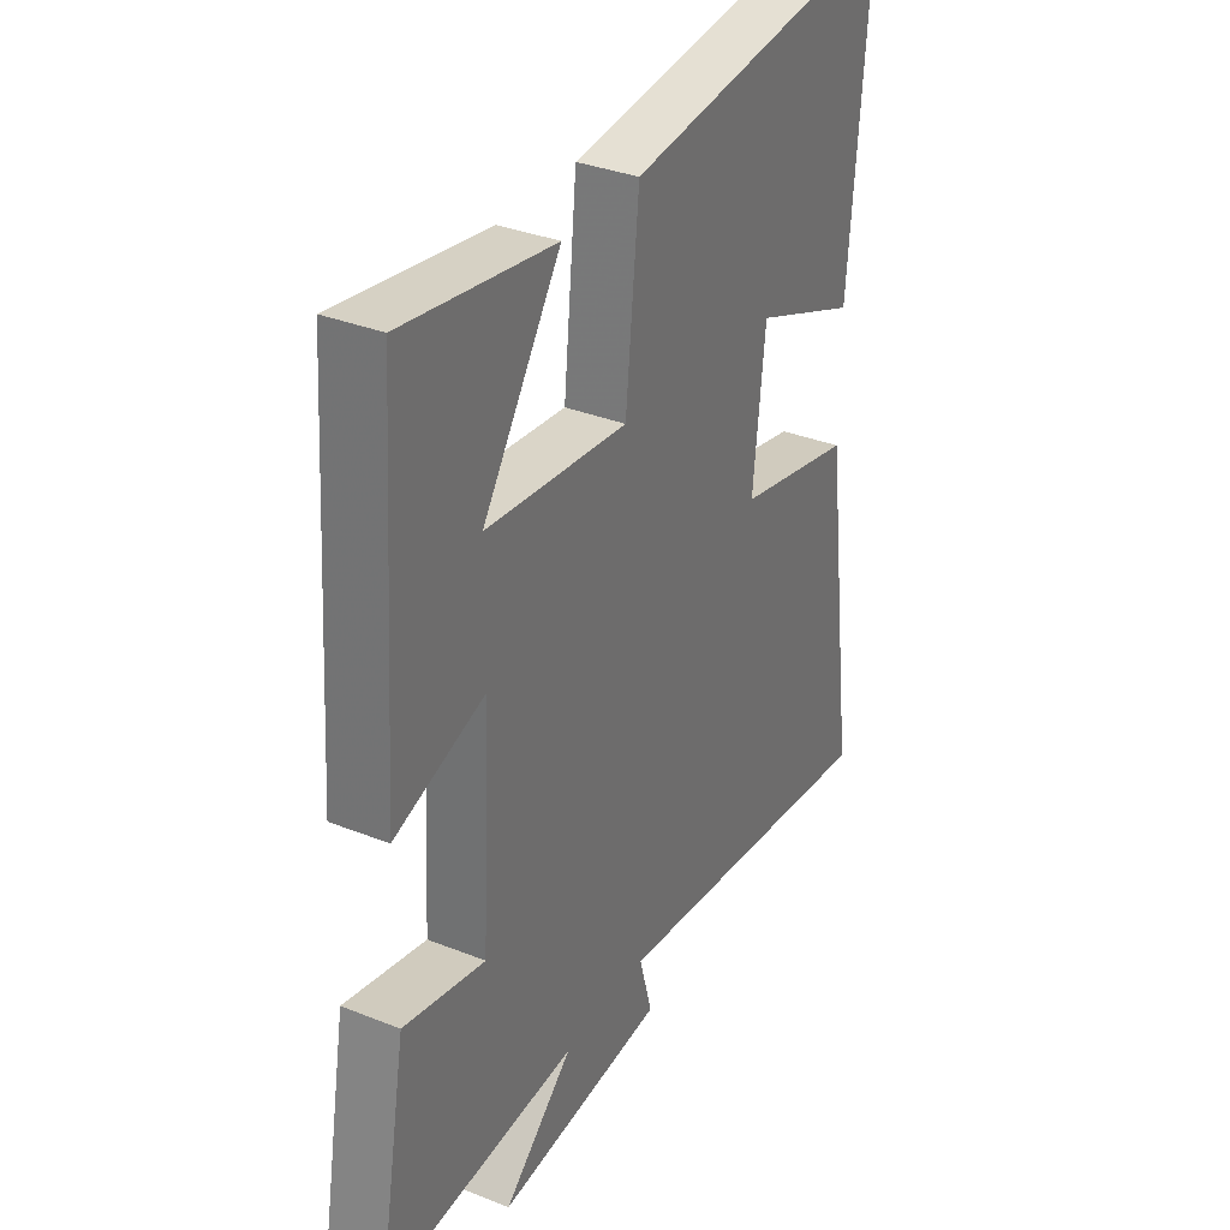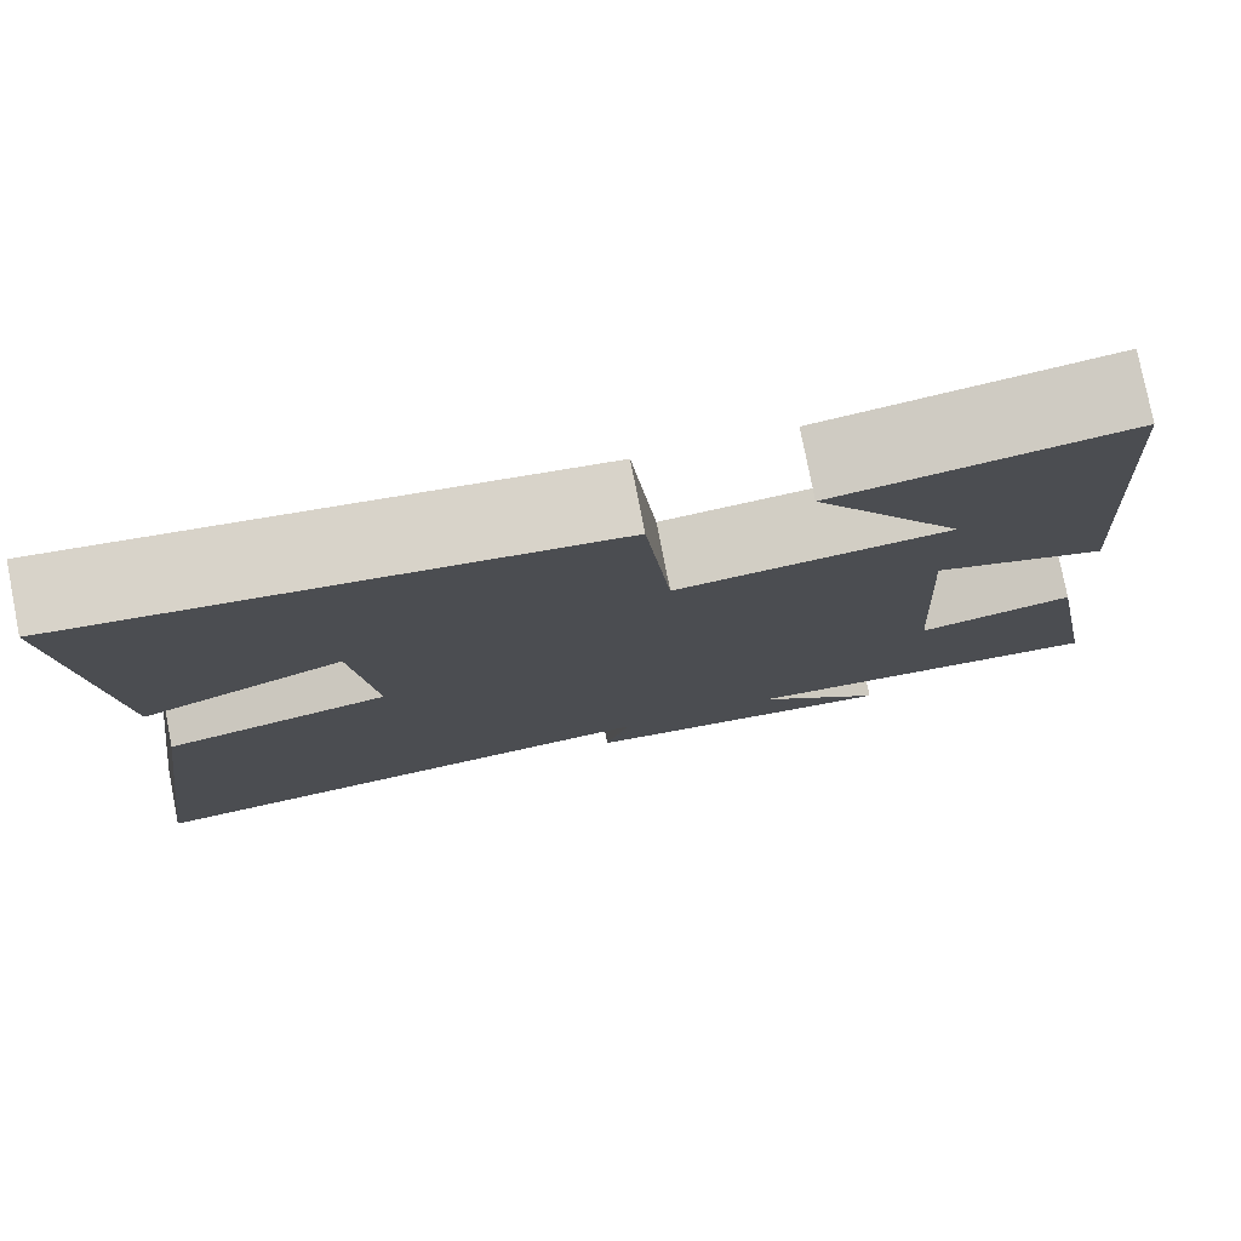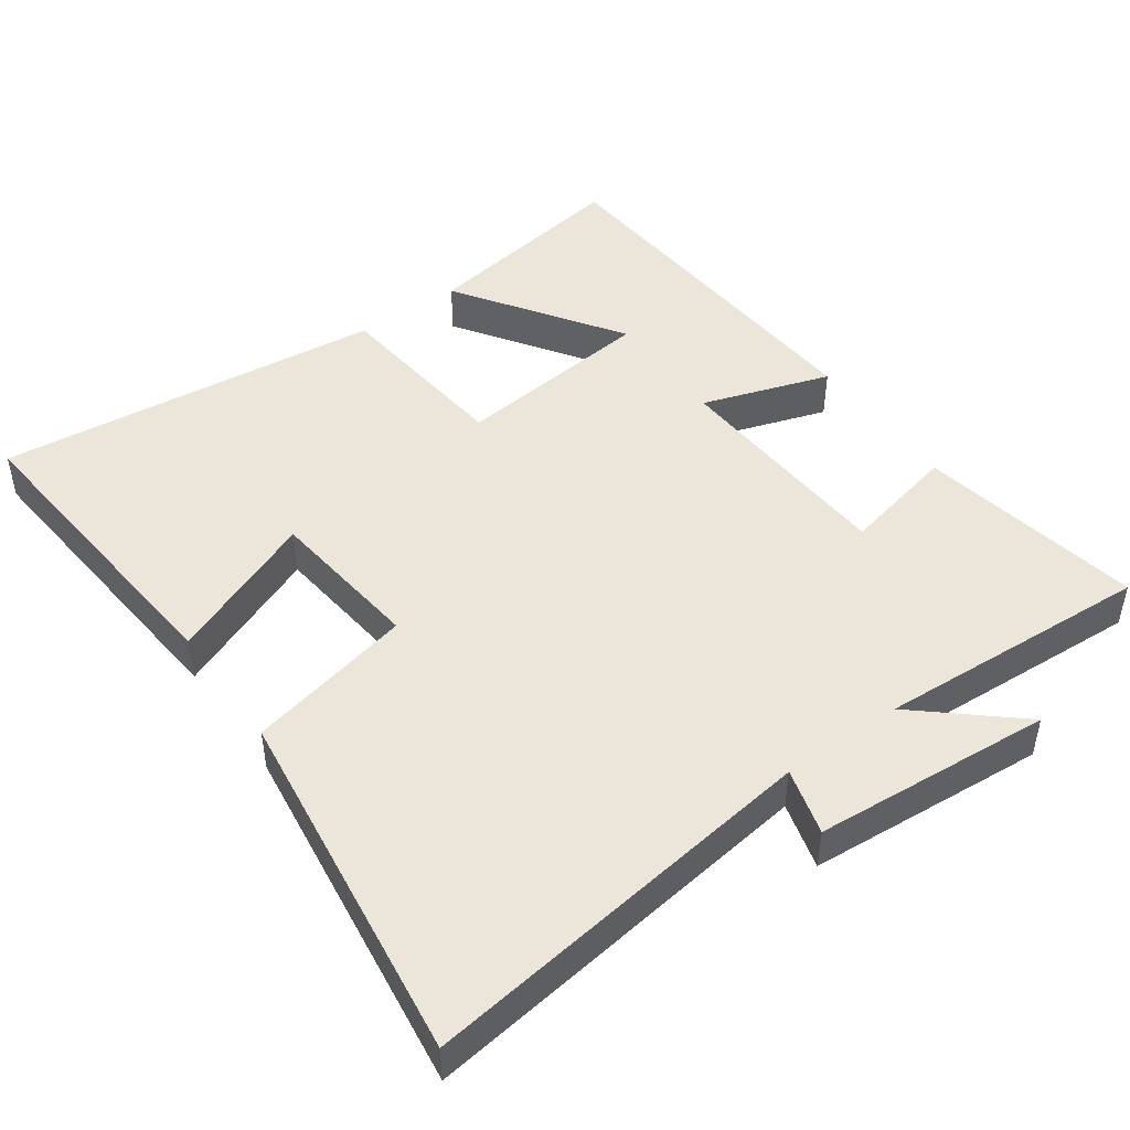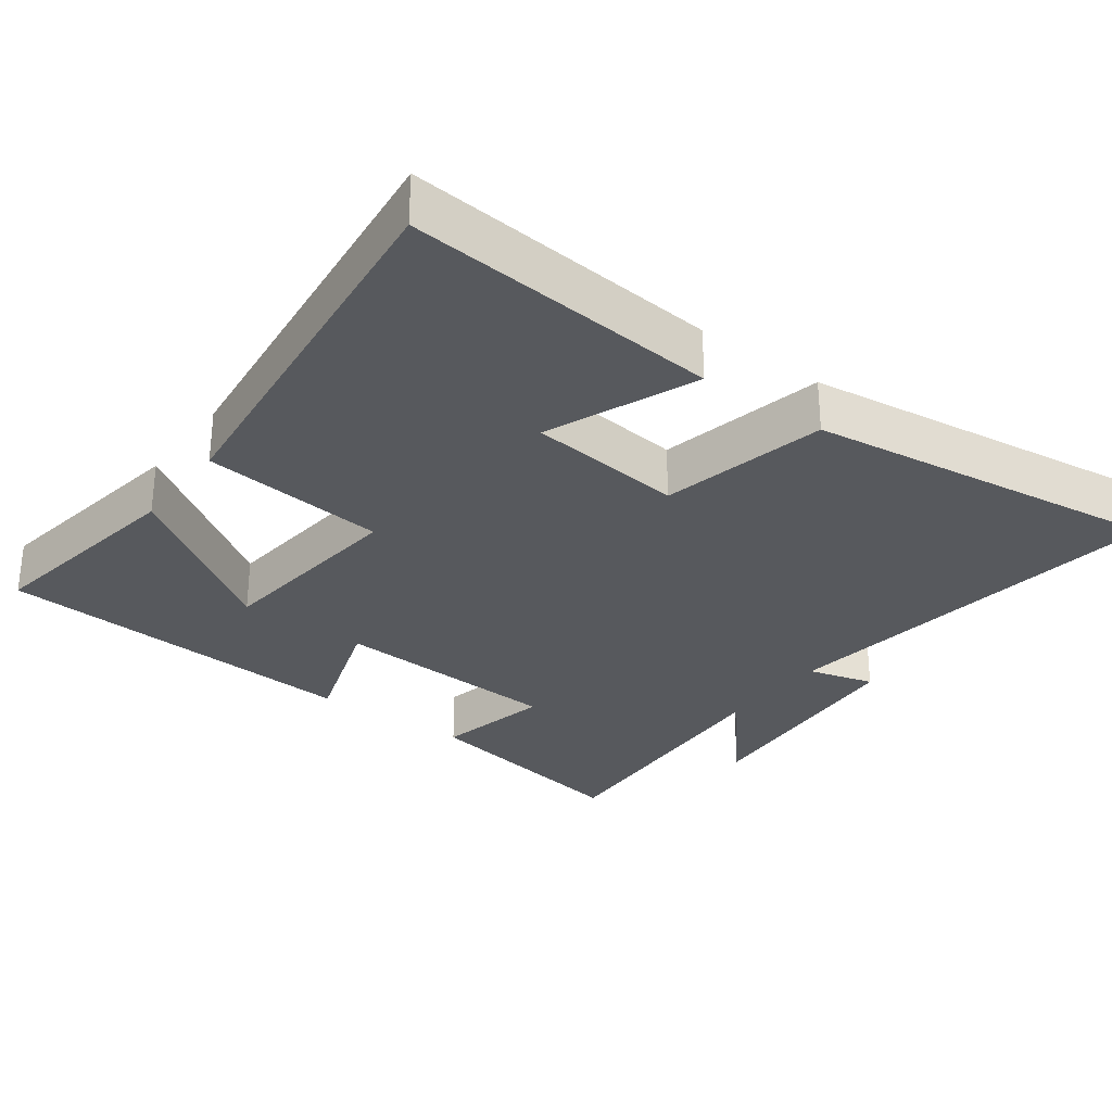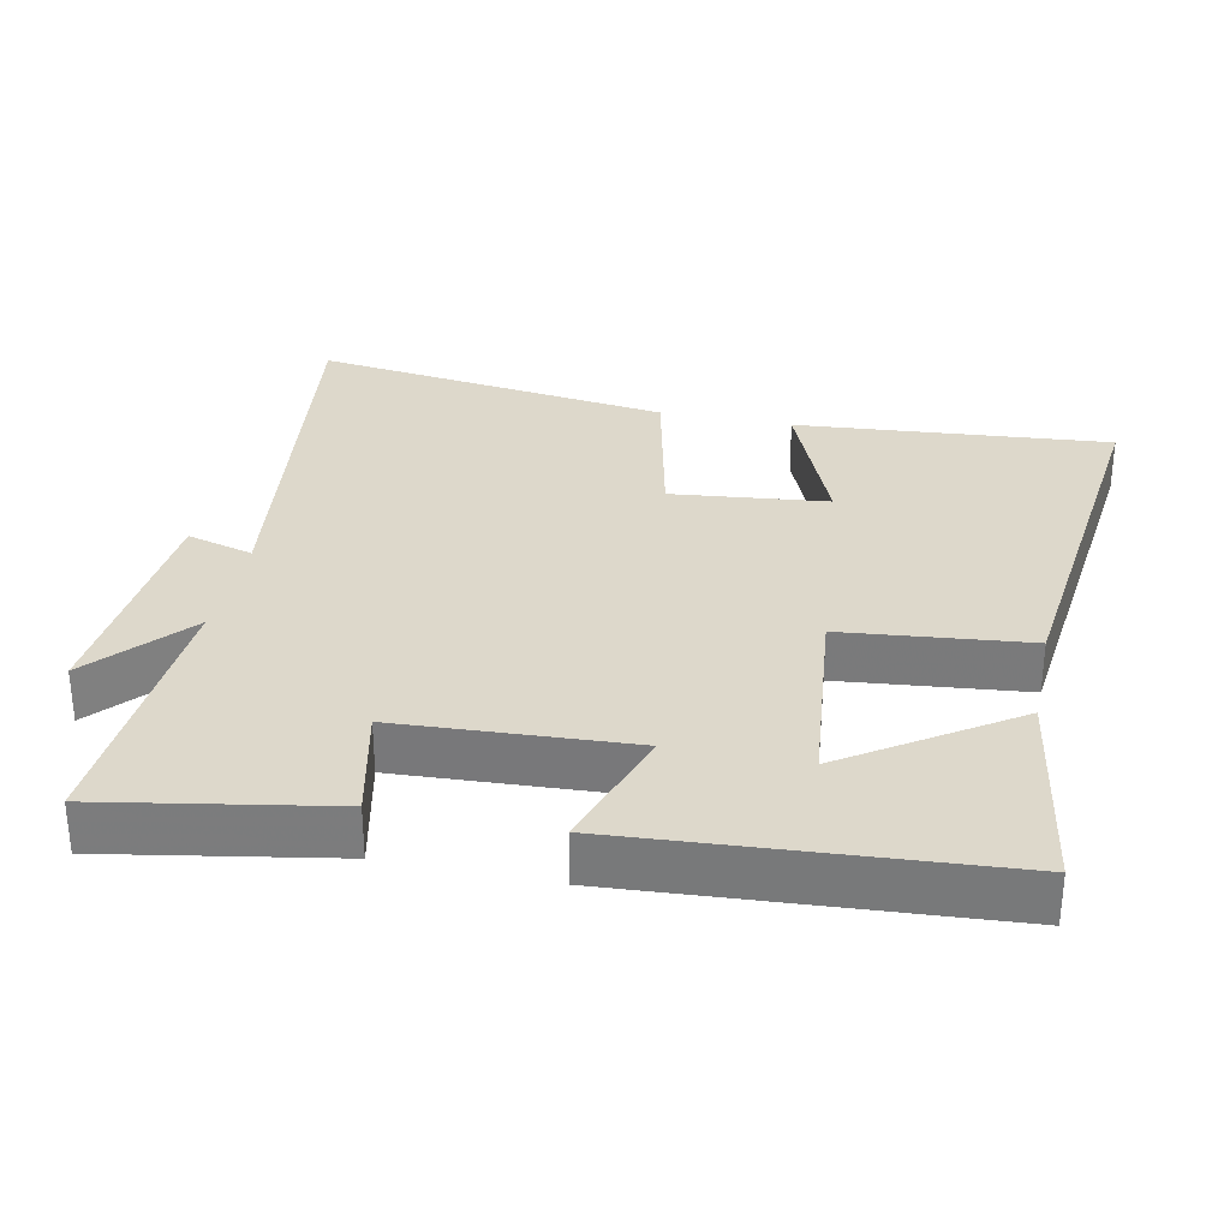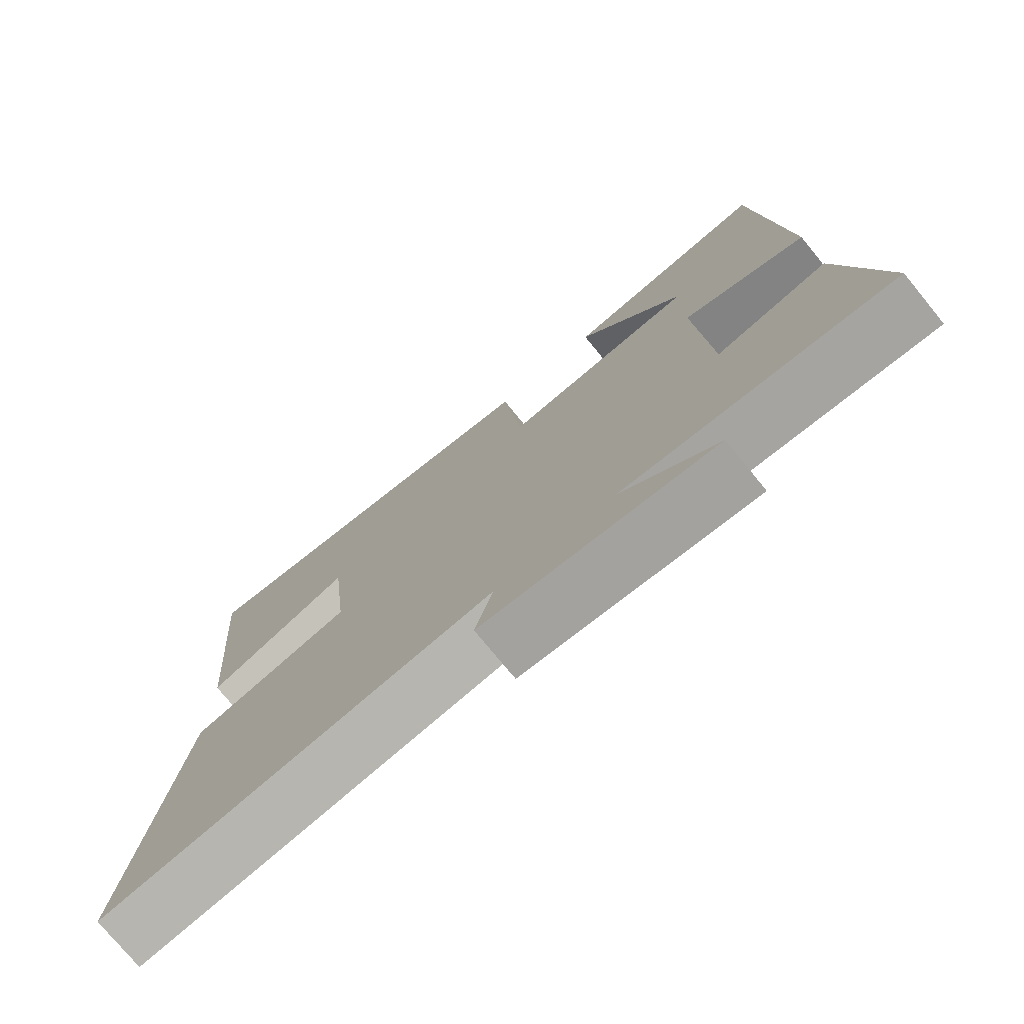
<metadata>
{"format":"obj","ext":"obj","renderer":"f3d","projection":"perspective","resolution":1024,"background":"white","views":[{"elev":34.1,"azim":-61.7,"up":"+Z"},{"elev":78.3,"azim":168.9,"up":"+Z"},{"elev":47.0,"azim":144.4,"up":"+Y"},{"elev":-29.7,"azim":53.5,"up":"+Y"},{"elev":31.1,"azim":-78.2,"up":"+Y"},{"elev":-75.9,"azim":-140.7,"up":"+Z"}]}
</metadata>
<code>
v 0.568 0.07 -0.575
v 0.003 0.07 -0.5
v 0.029 0.07 -0.594
v -0.307 0.07 -0.62
v -0.169 0.07 -0.5
v -0.557 0.07 -0.522
v -0.5 0.07 -0.204
v -0.338 0.07 -0.24
v -0.32 0.07 0.086
v -0.5 0.07 0.026
v -0.464 0.07 0.548
v -0.164 0.07 0.5
v -0.319 0.07 0.269
v -0.037 0.07 0.239
v -0.01 0.07 0.5
v 0.538 0.07 0.561
v 0.5 0.07 0.118
v 0.29 0.07 0.204
v 0.266 0.07 -0.016
v 0.5 0.07 -0.068
v 0.568 0 -0.575
v 0.003 0 -0.5
v 0.029 0 -0.594
v -0.307 0 -0.62
v -0.169 0 -0.5
v -0.557 0 -0.522
v -0.5 0 -0.204
v -0.338 0 -0.24
v -0.32 0 0.086
v -0.5 0 0.026
v -0.464 0 0.548
v -0.164 0 0.5
v -0.319 0 0.269
v -0.037 0 0.239
v -0.01 0 0.5
v 0.538 0 0.561
v 0.5 0 0.118
v 0.29 0 0.204
v 0.266 0 -0.016
v 0.5 0 -0.068
f 19 20 1 2
f 18 19 2
f 15 16 17 18
f 14 15 18 2
f 13 14 2
f 10 11 12 13
f 9 10 13
f 9 13 2 3
f 8 9 3
f 5 6 7 8
f 5 8 3
f 3 4 5
f 22 21 40 39
f 22 39 38
f 38 37 36 35
f 22 38 35 34
f 22 34 33
f 33 32 31 30
f 33 30 29
f 23 22 33 29
f 23 29 28
f 28 27 26 25
f 23 28 25
f 25 24 23
f 1 21 22 2
f 2 22 23 3
f 3 23 24 4
f 4 24 25 5
f 5 25 26 6
f 6 26 27 7
f 7 27 28 8
f 8 28 29 9
f 9 29 30 10
f 10 30 31 11
f 11 31 32 12
f 12 32 33 13
f 13 33 34 14
f 14 34 35 15
f 15 35 36 16
f 16 36 37 17
f 17 37 38 18
f 18 38 39 19
f 19 39 40 20
f 20 40 21 1

</code>
